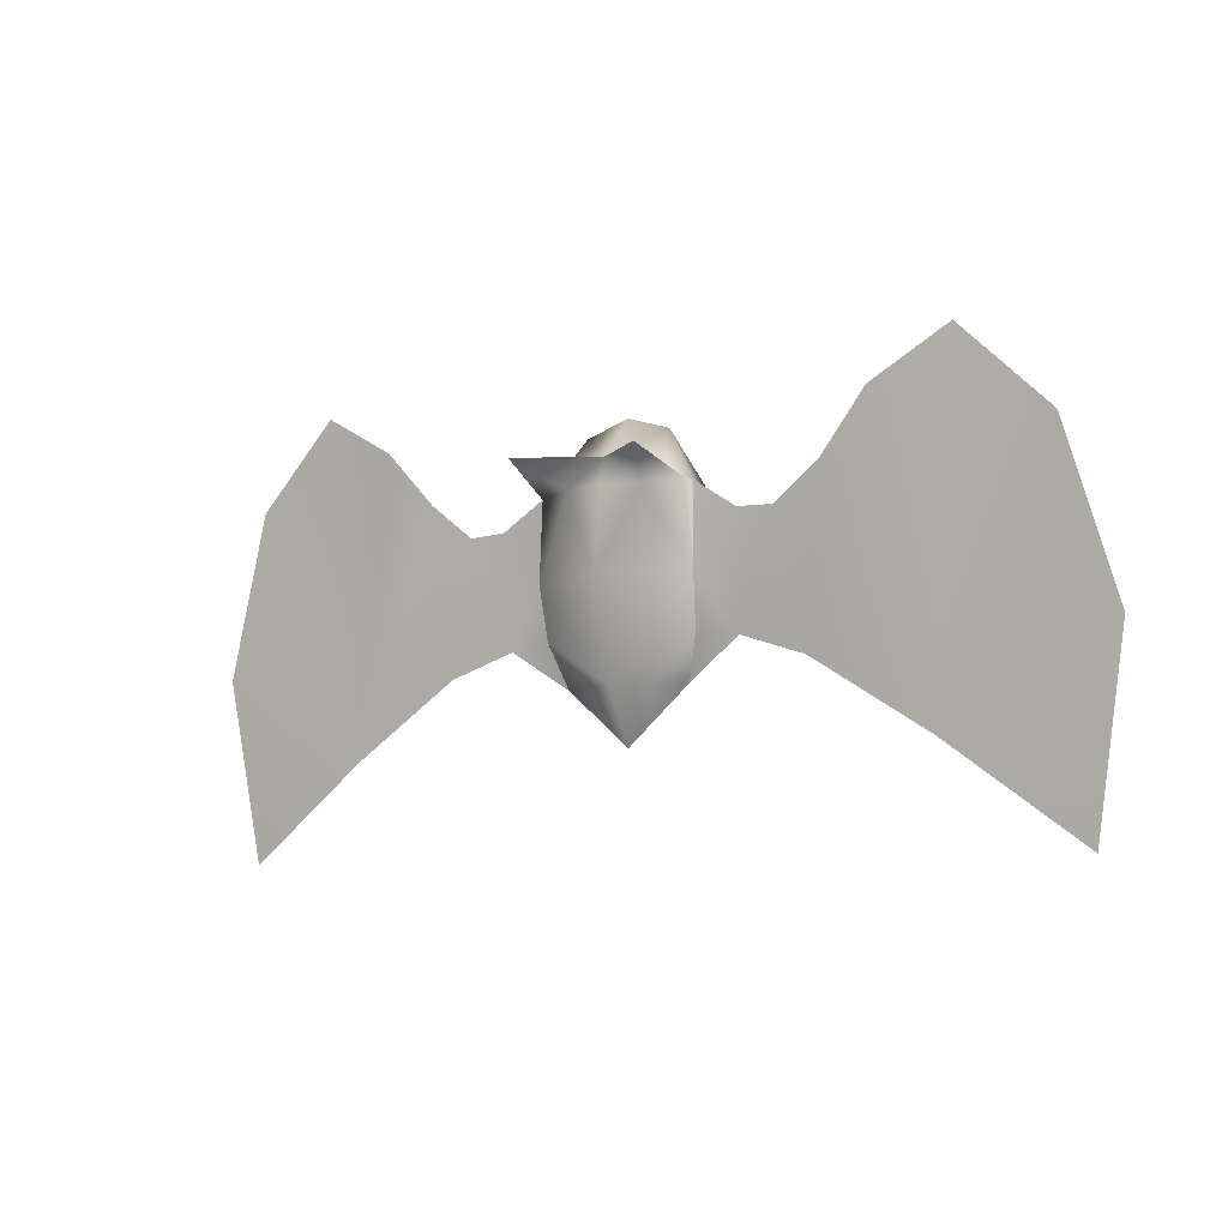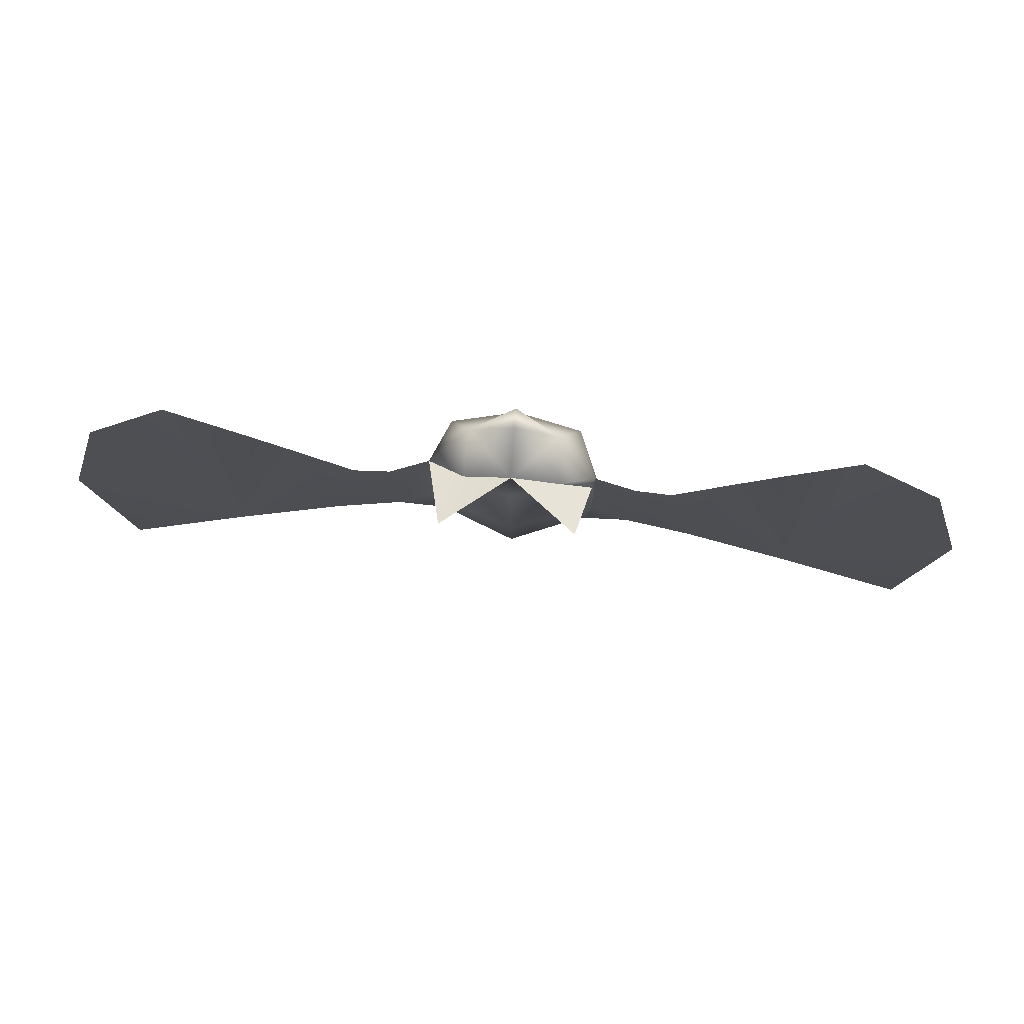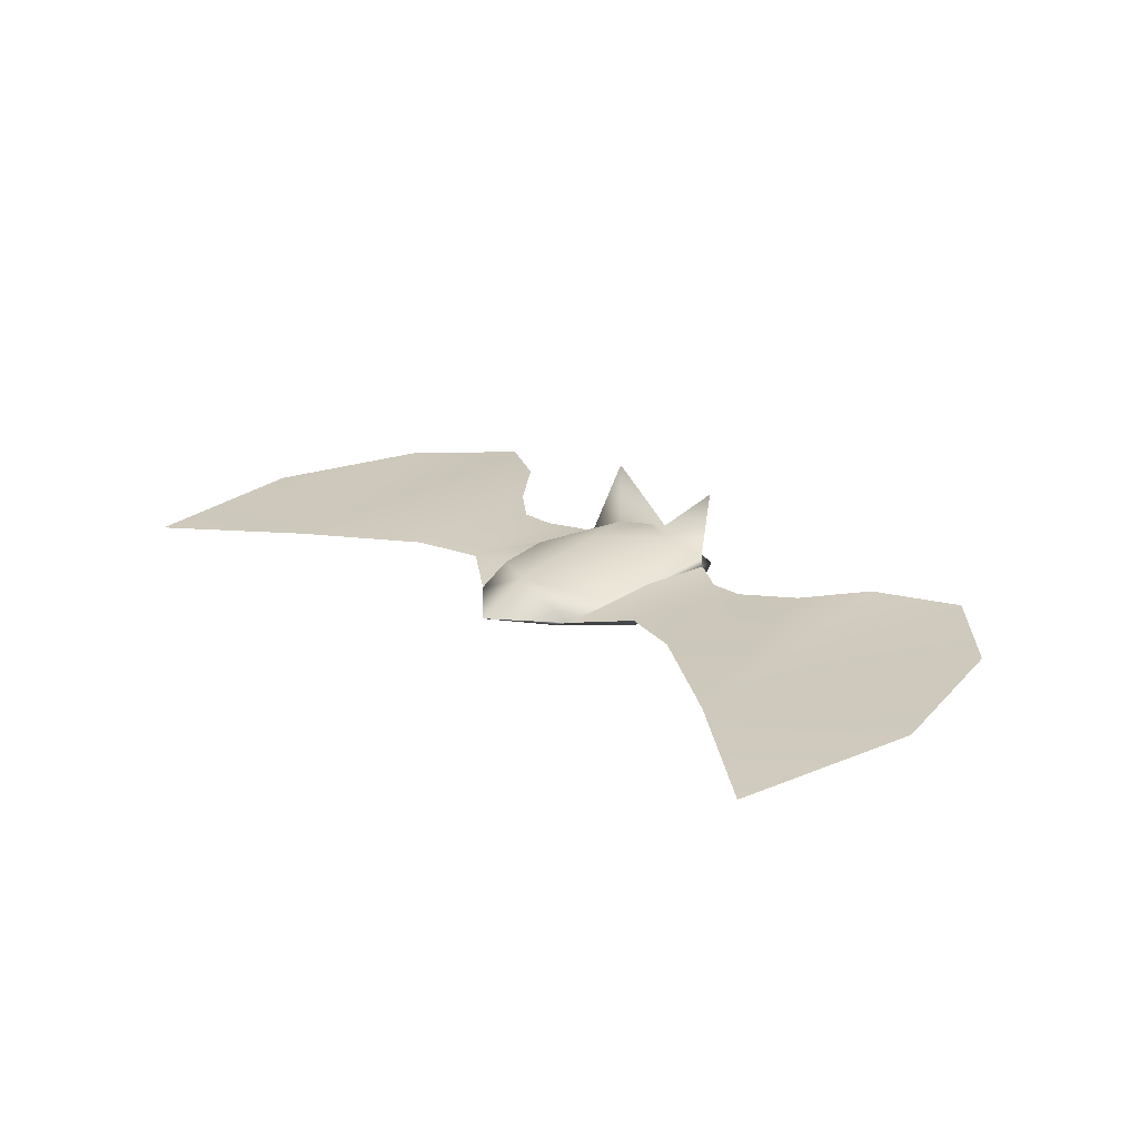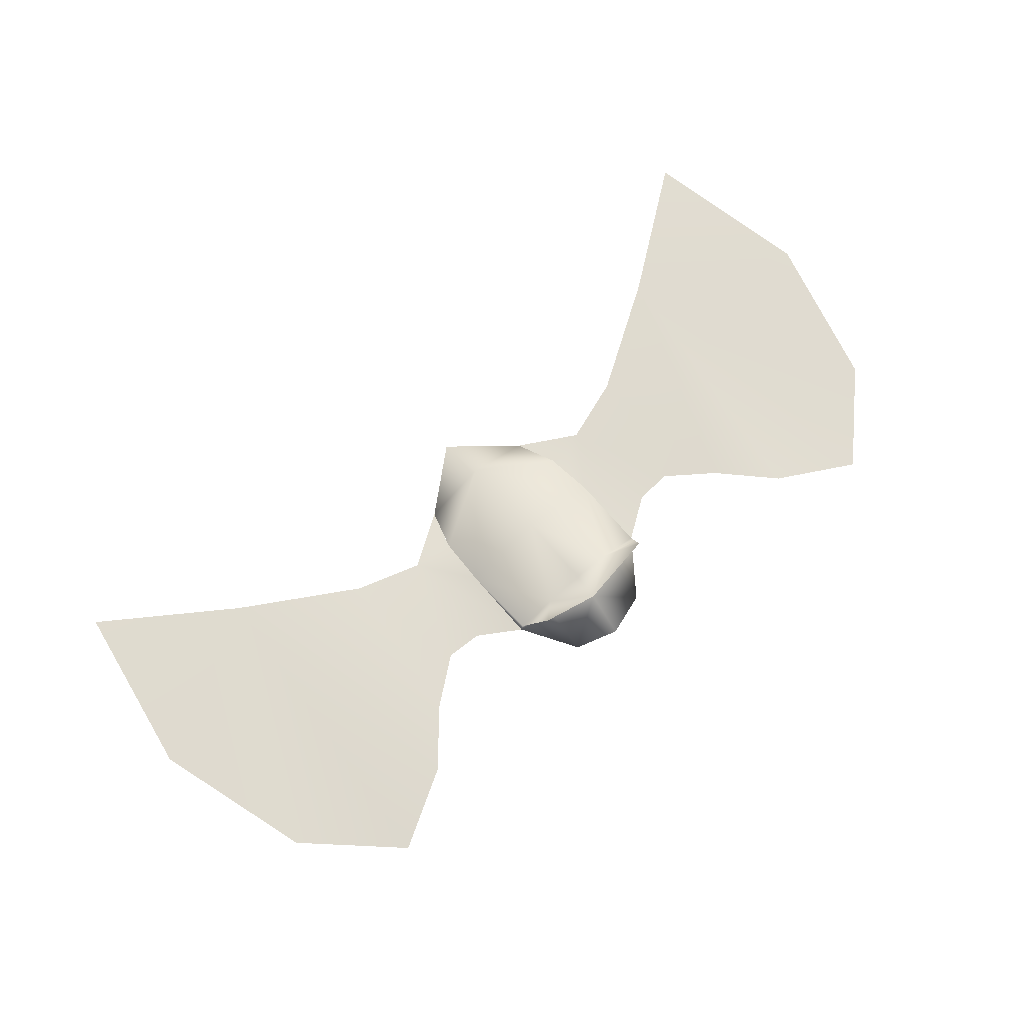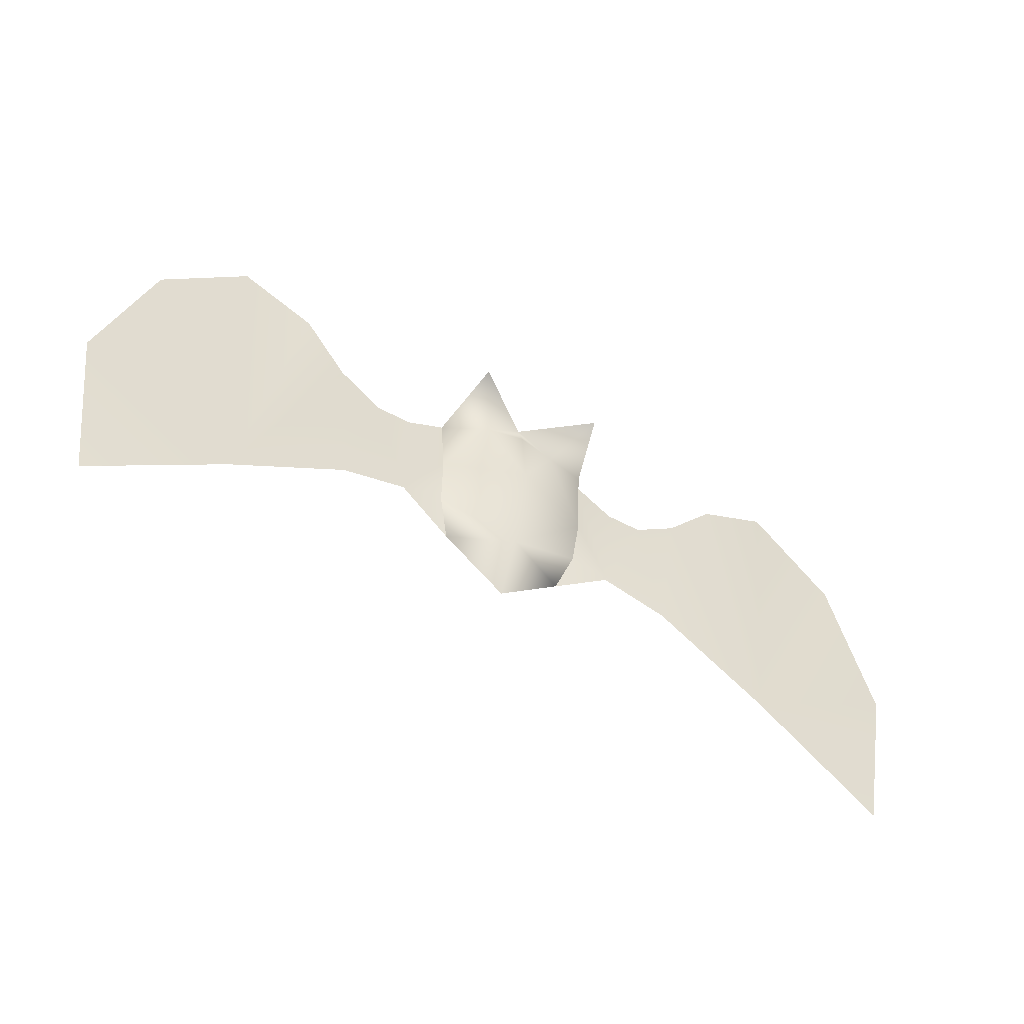
<metadata>
{"format":"obj","ext":"obj","renderer":"f3d","projection":"perspective","resolution":1024,"background":"white","views":[{"elev":-7.3,"azim":-145.1,"up":"+Z"},{"elev":70.1,"azim":-175.2,"up":"+Z"},{"elev":21.1,"azim":-132.3,"up":"+Y"},{"elev":71.4,"azim":-41.0,"up":"+Y"},{"elev":-55.4,"azim":150.6,"up":"+Z"}]}
</metadata>
<code>
g eddy_bat03
v -0.3802 0.09756 -0.06301
v -0.2979 2.146e-06 -0.4989
v -0.3638 0.05766 -0.3008
v -0.4134 2.146e-06 -0.06301
v -0.206 -0.04152 -0.4912
v -0.2837 -0.1397 -0.06301
v -2.146e-06 2.146e-06 -0.7503
v -2.146e-06 -0.03879 -0.5059
v 0.206 -0.04152 -0.4912
v 0.2979 2.146e-06 -0.4989
v 0.4134 2.146e-06 -0.06301
v 0.2837 -0.1397 -0.06301
v -2.146e-06 -0.1724 -0.06301
v -2.146e-06 -0.2074 0.3008
v -0.3008 -0.1375 0.3008
v 0.3008 -0.1375 0.3008
v 0.3802 0.09756 -0.06307
v 0.3638 0.05766 -0.3014
v -0.3008 -0.1375 0.3008
v -0.4134 2.146e-06 -0.06301
v -0.3808 0.09166 0.3008
v -0.2054 2.146e-06 0.5475
v -2.146e-06 -0.1212 0.5475
v -2.146e-06 2.146e-06 0.6121
v 0.2054 2.146e-06 0.5475
v 0.3008 -0.1375 0.3008
v 0.4134 2.146e-06 -0.06301
v 0.386 0.06874 0.3008
v 0.3008 -0.1375 0.3008
v 0.386 0.06874 0.3008
v -0.3008 -0.1375 0.3008
v -0.3808 0.09166 0.3008
v -0.2054 2.146e-06 0.5475
v 0.5577 0.04283 -0.3267
v 0.2979 2.146e-06 -0.4989
v 0.3638 0.04652 -0.3014
v 0.3802 0.08641 -0.06307
v 0.386 0.06874 0.3008
v 0.5752 0.08868 0.1744
v 0.7445 0.09351 0.1663
v 0.8693 0.05389 -0.4265
v 0.959 0.09485 0.3292
v 1.407 0.03698 -0.7592
v 1.181 0.1268 0.5787
v 1.54 0.1107 0.7772
v 1.941 0.0943 0.3911
v 2.162 0.05934 -0.3611
v 2.016 0.01439 -1.201
v 0.5577 0.05397 -0.3267
v 0.3638 0.05766 -0.3014
v 0.2979 2.146e-06 -0.4989
v 0.3802 0.09756 -0.06307
v 0.386 0.06874 0.3008
v 0.5752 0.08868 0.1744
v 0.7445 0.09351 0.1663
v 0.8693 0.06505 -0.4265
v 0.959 0.09485 0.3292
v 1.407 0.04813 -0.7592
v 1.181 0.1268 0.5787
v 1.54 0.1107 0.7772
v 1.941 0.0943 0.3911
v 2.162 0.05934 -0.3611
v 2.016 0.01439 -1.201
v -0.5577 0.04283 -0.3267
v -0.3638 0.04652 -0.3014
v -0.2979 2.146e-06 -0.4989
v -0.3802 0.08641 -0.06307
v -0.3808 0.09166 0.3008
v -0.5752 0.08868 0.1744
v -0.7445 0.09351 0.1663
v -0.8693 0.05389 -0.4265
v -0.959 0.09485 0.3292
v -1.407 0.03698 -0.7592
v -1.181 0.1268 0.5787
v -1.54 0.1107 0.7772
v -1.941 0.0943 0.3911
v -2.162 0.05934 -0.3611
v -2.016 0.01439 -1.201
v -2.146e-06 0.1681 0.4251
v -0.2054 2.146e-06 0.5475
v -0.2174 0.1529 0.3561
v -2.146e-06 2.146e-06 0.6121
v 0.2054 2.146e-06 0.5475
v 0.2174 0.1529 0.3561
v 0.386 0.06874 0.3008
v -0.3808 0.09166 0.3008
v -0.3704 0.1375 0.3008
v -0.2174 0.1529 0.3561
v -0.2054 2.146e-06 0.5475
v -2.146e-06 0.1681 0.4251
v -0.2174 0.1529 0.3561
v -0.3076 0.4104 0.4143
v -0.3704 0.1375 0.3008
v -0.3704 0.1375 0.3008
v -0.1852 0.1725 0.3008
v -0.3076 0.4104 0.4143
v -2.146e-06 0.1681 0.4251
v 0.3076 0.4104 0.4143
v 0.1852 0.1725 0.3008
v 0.386 0.06874 0.3008
v -0.3802 0.09756 -0.06301
v -0.4134 2.146e-06 -0.06301
v -0.2979 2.146e-06 -0.4989
v -0.3808 0.09166 0.3008
v -0.3704 0.1375 0.3008
v -0.1852 0.1725 0.3008
v -2.146e-06 0.237 -0.06301
v -2.146e-06 0.1382 -0.5043
v -0.3638 0.05766 -0.3008
v -0.2979 2.146e-06 -0.4989
v -2.146e-06 2.146e-06 -0.7503
v 0.2979 2.146e-06 -0.4989
v 0.3638 0.05766 -0.3014
v 0.3802 0.09756 -0.06307
v -2.146e-06 0.2074 0.3008
v -2.146e-06 0.1681 0.4251
v 0.1852 0.1725 0.3008
v 0.386 0.06874 0.3008
v 0.386 0.06874 0.3008
v 0.4134 2.146e-06 -0.06301
v 0.2979 2.146e-06 -0.4989
v -2.146e-06 0.1681 0.4251
v 0.3076 0.4104 0.4143
v 0.2174 0.1529 0.3561
v 0.386 0.06874 0.3008
v -0.5577 0.05397 -0.3267
v -0.2979 2.146e-06 -0.4989
v -0.3638 0.05766 -0.3014
v -0.3802 0.09756 -0.06307
v -0.3808 0.09166 0.3008
v -0.5752 0.08868 0.1744
v -0.7445 0.09351 0.1663
v -0.8693 0.06505 -0.4265
v -0.959 0.09485 0.3292
v -1.407 0.04813 -0.7592
v -1.181 0.1268 0.5787
v -1.54 0.1107 0.7772
v -1.941 0.0943 0.3911
v -2.162 0.05934 -0.3611
v -2.016 0.01439 -1.201
g eddy_bat03_0
f 3 2 1
f 2 5 4
f 5 6 4
f 2 7 5
f 5 7 8
f 5 8 6
f 7 9 8
f 7 10 9
f 9 10 11
f 12 9 11
f 8 9 12
f 8 13 6
f 13 8 12
f 6 13 14
f 13 12 14
f 15 6 14
f 12 16 14
f 10 18 17
f 20 6 19
f 21 20 19
f 22 19 14
f 23 22 14
f 23 24 22
f 24 23 25
f 25 23 14
f 26 25 14
f 12 27 26
f 27 28 26
f 30 25 29
f 33 32 31
f 36 35 34
f 37 36 34
f 38 37 34
f 39 38 34
f 40 39 34
f 41 40 34
f 41 42 40
f 41 43 42
f 43 44 42
f 43 45 44
f 43 46 45
f 43 47 46
f 43 48 47
f 51 50 49
f 50 52 49
f 52 53 49
f 53 54 49
f 54 55 49
f 55 56 49
f 57 56 55
f 58 56 57
f 59 58 57
f 60 58 59
f 61 58 60
f 62 58 61
f 63 58 62
f 66 65 64
f 65 67 64
f 67 68 64
f 68 69 64
f 69 70 64
f 70 71 64
f 72 71 70
f 73 71 72
f 74 73 72
f 75 73 74
f 76 73 75
f 77 73 76
f 78 73 77
f 81 80 79
f 80 82 79
f 82 83 79
f 83 84 79
f 84 83 85
f 88 87 86
f 89 88 86
f 92 91 90
f 92 93 91
f 96 95 94
f 97 95 96
f 99 97 98
f 99 98 100
f 103 102 101
f 101 102 104
f 105 101 104
f 105 106 101
f 106 107 101
f 101 107 108
f 109 101 108
f 109 108 110
f 108 111 110
f 111 108 112
f 108 113 112
f 114 113 108
f 107 114 108
f 115 107 106
f 115 106 116
f 117 115 116
f 107 115 117
f 107 117 114
f 117 118 114
f 120 114 119
f 120 121 114
f 124 123 122
f 125 123 124
f 128 127 126
f 129 128 126
f 130 129 126
f 131 130 126
f 132 131 126
f 133 132 126
f 133 134 132
f 133 135 134
f 135 136 134
f 135 137 136
f 135 138 137
f 135 139 138
f 135 140 139

</code>
